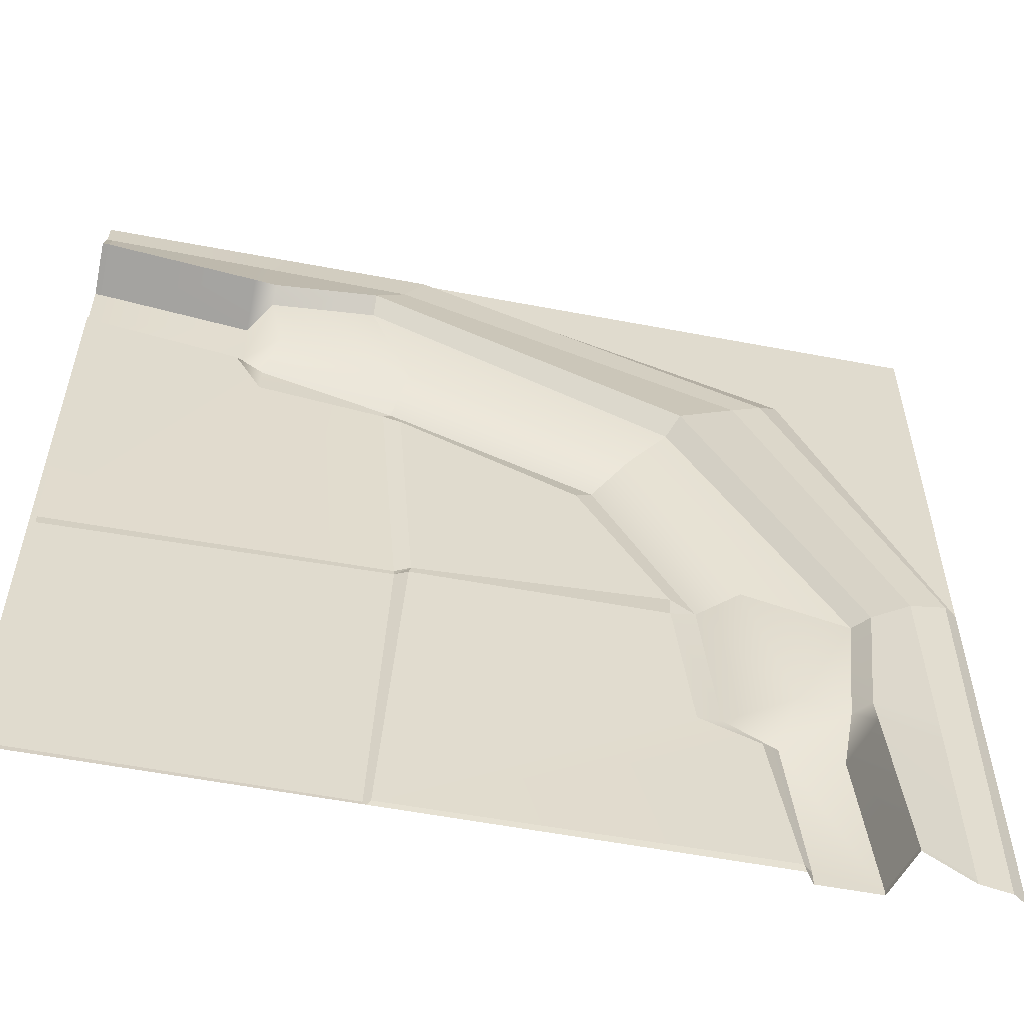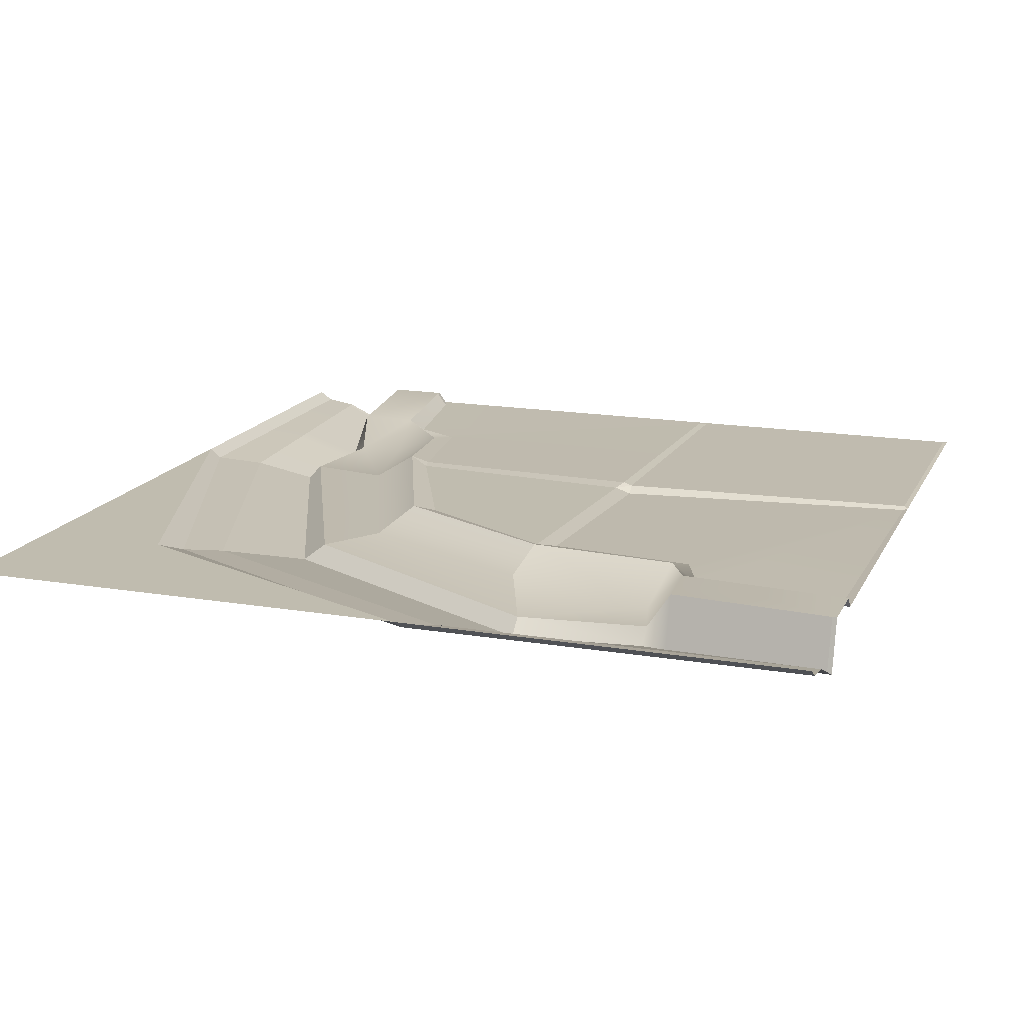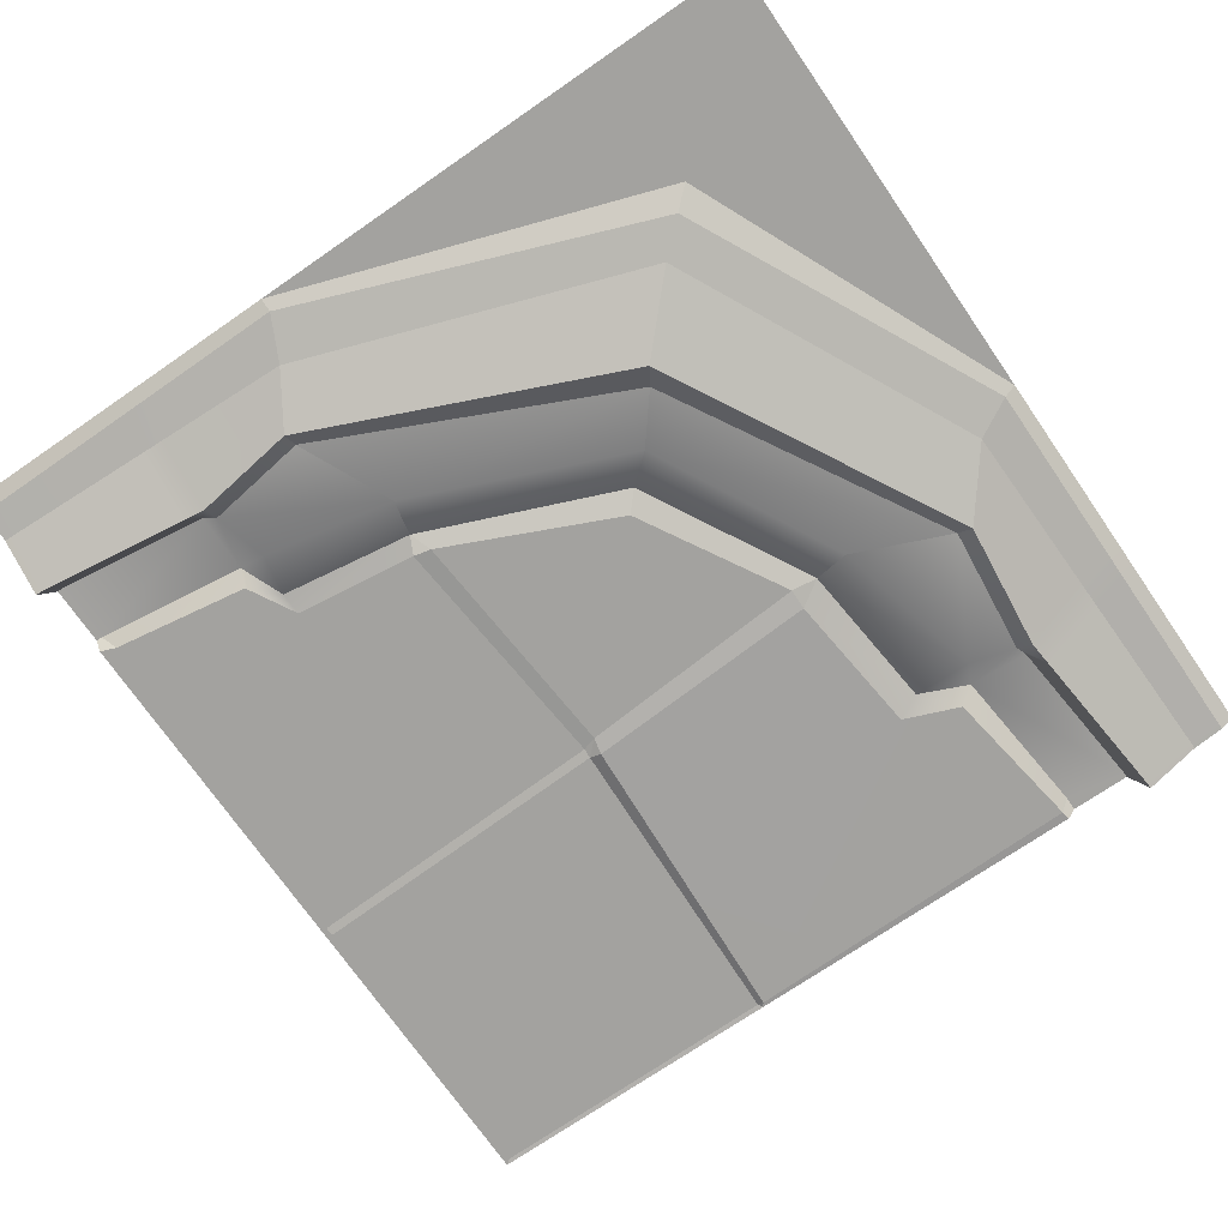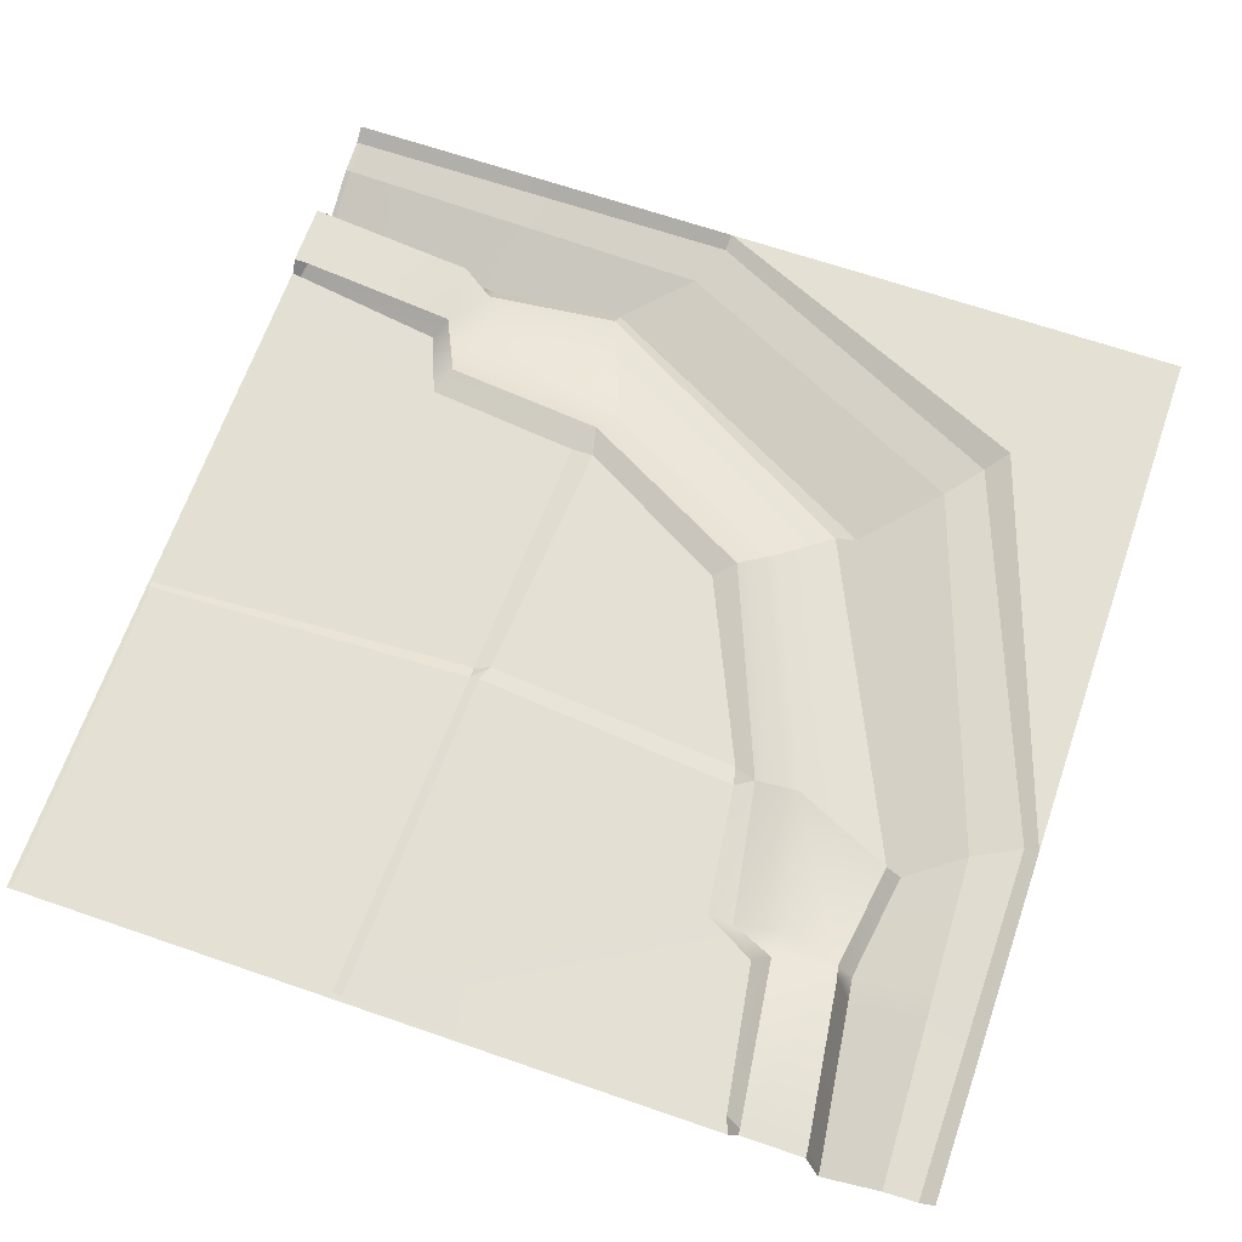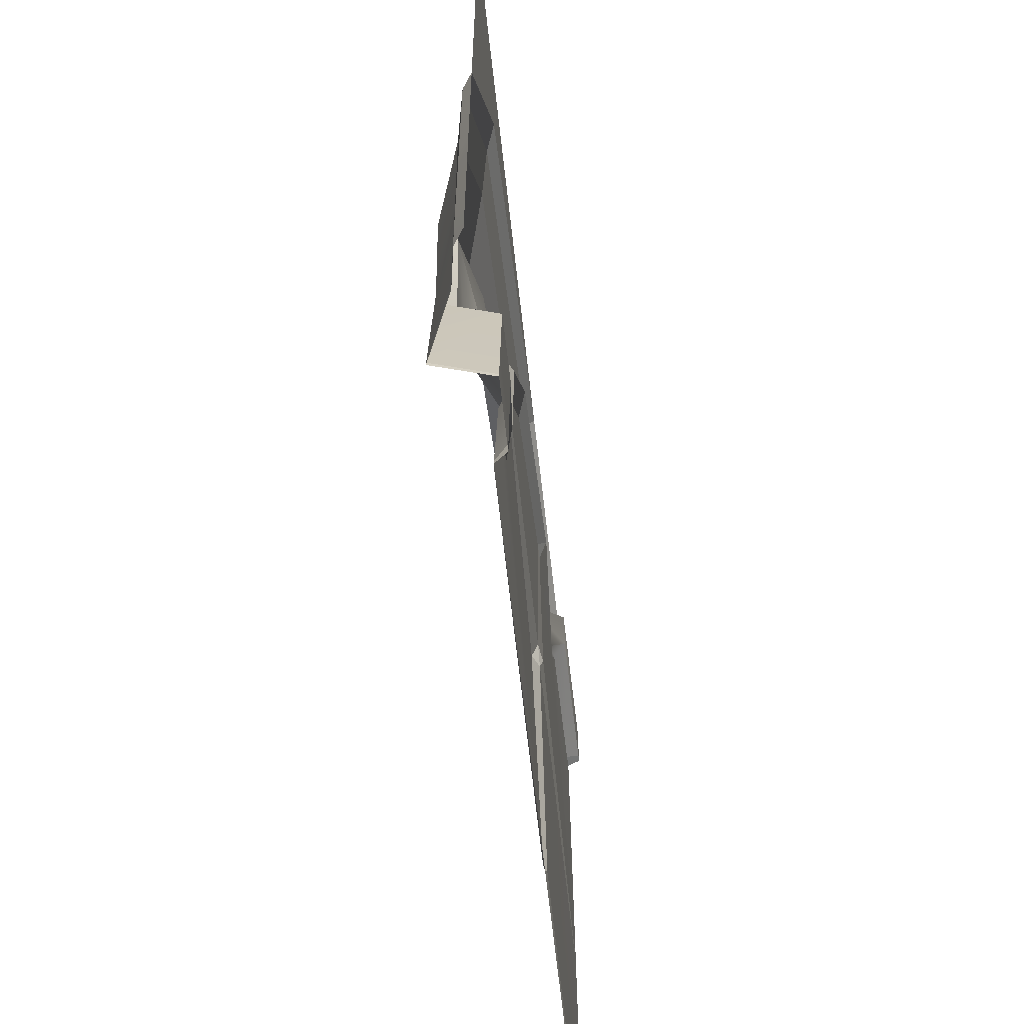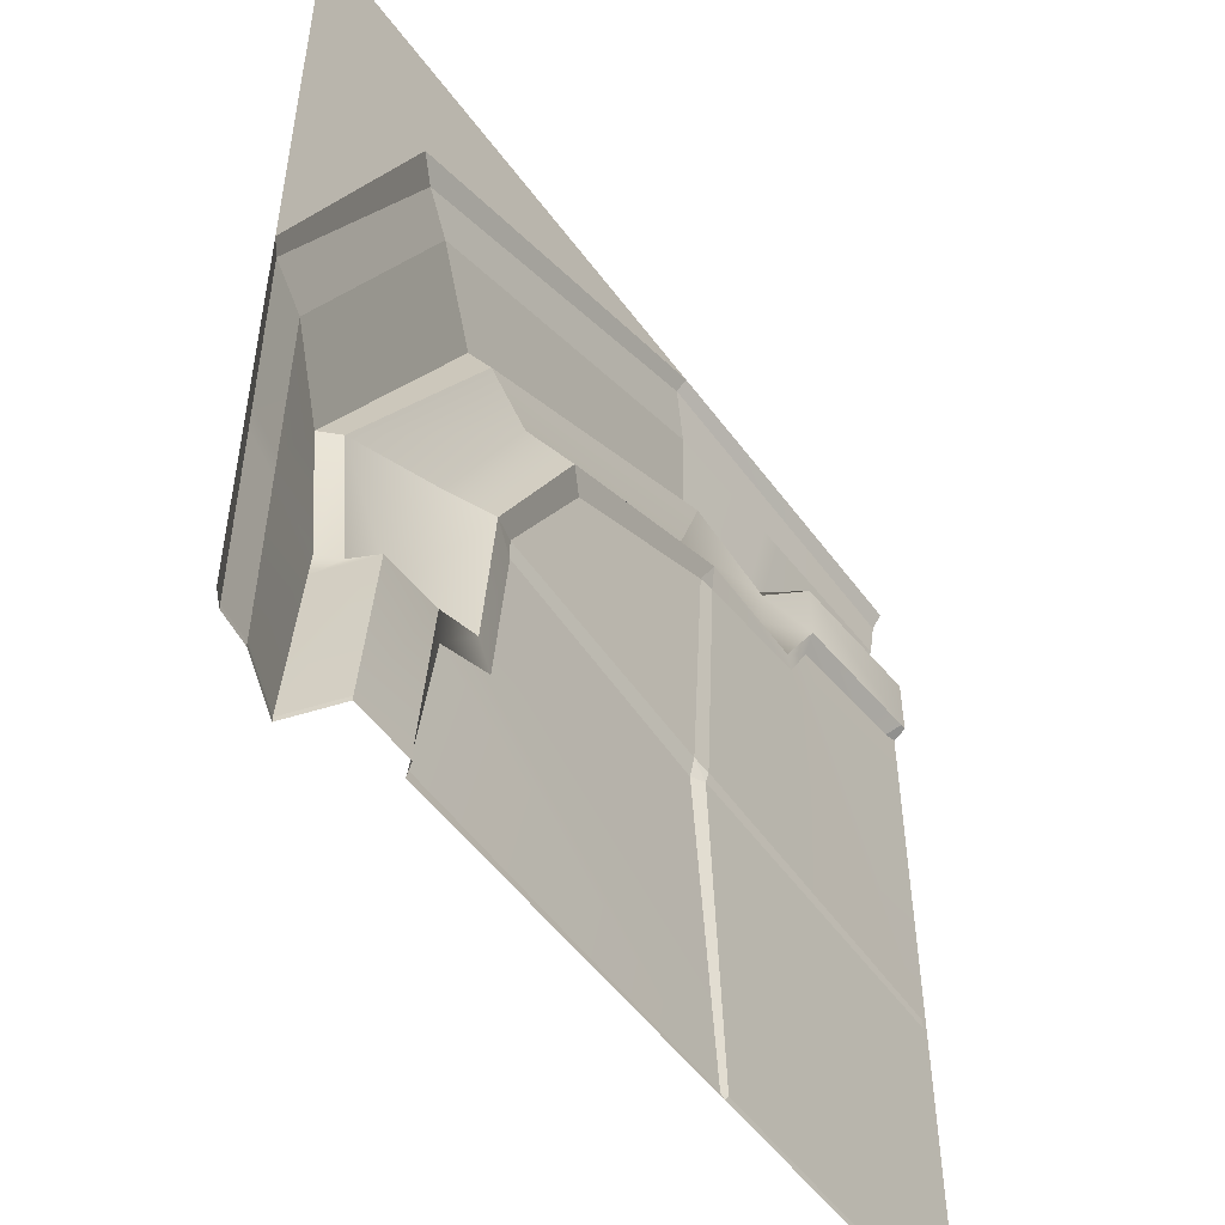
<metadata>
{"format":"obj","ext":"obj","renderer":"f3d","projection":"perspective","resolution":1024,"background":"white","views":[{"elev":-56.3,"azim":-11.3,"up":"+Z"},{"elev":16.3,"azim":109.2,"up":"+Y"},{"elev":-72.4,"azim":34.6,"up":"+Y"},{"elev":66.0,"azim":-70.9,"up":"+Y"},{"elev":-64.4,"azim":96.4,"up":"+Z"},{"elev":-51.6,"azim":125.0,"up":"+Z"}]}
</metadata>
<code>
o SM_Env_Sidewalk_Dip_Corner_01_Mesh.016
v 2.5 1e-06 -2.5
v 1.826 0.0697 -2.5
v 1.477 0.0697 -2.5
v 1.913 -0.2303 -2.5
v 1.426 1e-06 -2.5
v 2.42 -0.05417 -2.5
v 2.235 -0.08354 -2.5
v -0.6666 1e-06 -2.5
v 2.5 0 -0.1831
v 2.424 -0.05417 -0.1943
v 2.196 -0.1031 -0.305
v 1.896 -0.2303 -0.6627
v 1.81 -0.1419 -0.6641
v 1.023 0.04598 -0.5011
v 0.8703 0 -0.5918
v -0.5391 -0.03616 -0.652
v -0.6104 1e-06 -0.6454
v 0.8737 0 -0.468
v -0.5229 0 -0.5622
v -0.6843 0.008383 -2.473
v -0.6466 -0.007454 -2.474
v 1.416 1e-06 -2.449
v 1.477 0.0697 -2.418
v 1.826 0.0697 -2.474
v 1.913 -0.2303 -2.474
v 2.235 -0.08354 -2.474
v 2.42 -0.05417 -2.474
v -2.5 0 2.5
v -2.5 1e-06 -2.5
v -2.5 0.0697 1.826
v -2.5 0.0697 1.477
v -2.5 -0.2303 1.913
v -2.5 0 1.426
v -2.5 -0.05417 2.42
v -2.5 -0.08354 2.235
v -2.5 1e-06 -0.6733
v -0.5626 -0 2.5
v -0.5525 -0.05417 2.424
v -0.6738 -0.1031 2.165
v -0.8546 -0.2303 1.859
v -0.8546 -0.1419 1.772
v -0.6882 0.04598 0.9835
v -0.632 0 0.8587
v -0.7344 0 0.8821
v -0.6104 0.01794 -0.592
v -2.466 1e-06 -0.7
v -2.466 1e-06 -0.6466
v -2.409 0 1.391
v -2.466 0.0697 1.477
v -2.466 0.0697 1.826
v -2.466 -0.2303 1.913
v -2.466 -0.08354 2.235
v -2.466 -0.05417 2.42
v -2.466 1e-06 -2.474
v 2.5 0 2.5
v 0.3813 0 0.3959
v 0.4819 0.04598 0.503
v 0.8915 -0.1419 0.9543
v 0.9623 -0.2303 1.066
v 1.335 -0.1031 1.451
v 1.529 -0.05417 1.622
v 1.65 0 1.731
v -1.395 -0 2.5
v -1.375 -0.05417 2.422
v -1.444 -0.09469 2.195
v -1.452 -0.2303 1.775
v -1.452 -0.1419 1.689
v -1.452 -0.01574 1.114
v -1.454 0 0.9753
v 0.9608 1e-06 -1.452
v 1.107 0.04598 -1.389
v 1.728 -0.1419 -1.407
v 1.815 -0.2303 -1.406
v 2.214 -0.09404 -1.309
v 2.422 -0.05417 -1.25
v 2.5 1e-06 -1.256
v -1.61 0 1.262
v -1.58 0.0697 1.357
v -1.58 0.0697 1.706
v -1.58 -0.2303 1.792
v -1.573 -0.09328 2.2
v -1.513 -0.05417 2.422
v -1.535 -0 2.5
v 2.5 1e-06 -1.42
v 2.422 -0.05417 -1.411
v 2.217 -0.09265 -1.463
v 1.828 -0.2303 -1.547
v 1.741 0.0697 -1.548
v 1.392 0.0697 -1.524
v 1.289 1e-06 -1.583
v -1.38 -0.1136 1.368
v -0.6159 -0.09776 1.214
v 0.6673 -0.1019 0.674
v 1.241 -0.08833 -0.4388
v 1.458 -0.1284 -1.338
f 1 6 27
f 26 27 6 7
f 25 26 7 4
f 24 25 4 2
f 23 24 2 3
f 22 23 3 5
f 21 22 5 8
f 20 21 8
f 18 14 15
f 19 18 15 16
f 17 16 21 20
f 21 70 90
f 70 71 90
f 71 95 89
f 72 73 87 88
f 73 74 86 87
f 74 75 85 86
f 84 85 75 76
f 63 64 82 83
f 78 91 68
f 77 68 69
f 79 80 66 67
f 46 47 45 17
f 80 81 65 66
f 81 82 64 65
f 46 17 20 54
f 47 77 69
f 44 42 43
f 45 44 43 19
f 17 19 16
f 29 36 46 54
f 36 47 46
f 33 48 47 36
f 31 49 48 33
f 30 50 49 31
f 32 51 50 30
f 35 52 51 32
f 34 53 52 35
f 28 53 34
f 17 45 19
f 8 29 54 20
f 55 9 62
f 10 11 60 61
f 11 12 59 60
f 12 13 58 59
f 93 94 14 57
f 14 18 56 57
f 18 19 56
f 57 56 43 42
f 92 93 57 42
f 59 58 41 40
f 60 59 40 39
f 61 60 39 38
f 56 19 43
f 37 55 62
f 62 9 10 61
f 37 62 61 38
f 37 38 64 63
f 65 64 38 39
f 66 65 39 40
f 67 66 40 41
f 68 91 92 42
f 69 68 42 44
f 47 69 44 45
f 16 15 70 21
f 15 14 71 70
f 14 94 95 71
f 13 12 73 72
f 12 11 74 73
f 11 10 75 74
f 76 75 10 9
f 47 48 77
f 48 49 78 77
f 49 50 79 78
f 50 51 80 79
f 51 52 81 80
f 52 53 82 81
f 83 82 53 28
f 1 27 85 84
f 86 85 27 26
f 87 86 26 25
f 88 87 25 24
f 89 88 24 23
f 90 89 23 22
f 21 90 22
f 77 78 68
f 90 71 89
f 78 79 67 91
f 92 91 67 41
f 58 93 92 41
f 13 94 93 58
f 95 94 13 72
f 89 95 72 88

</code>
